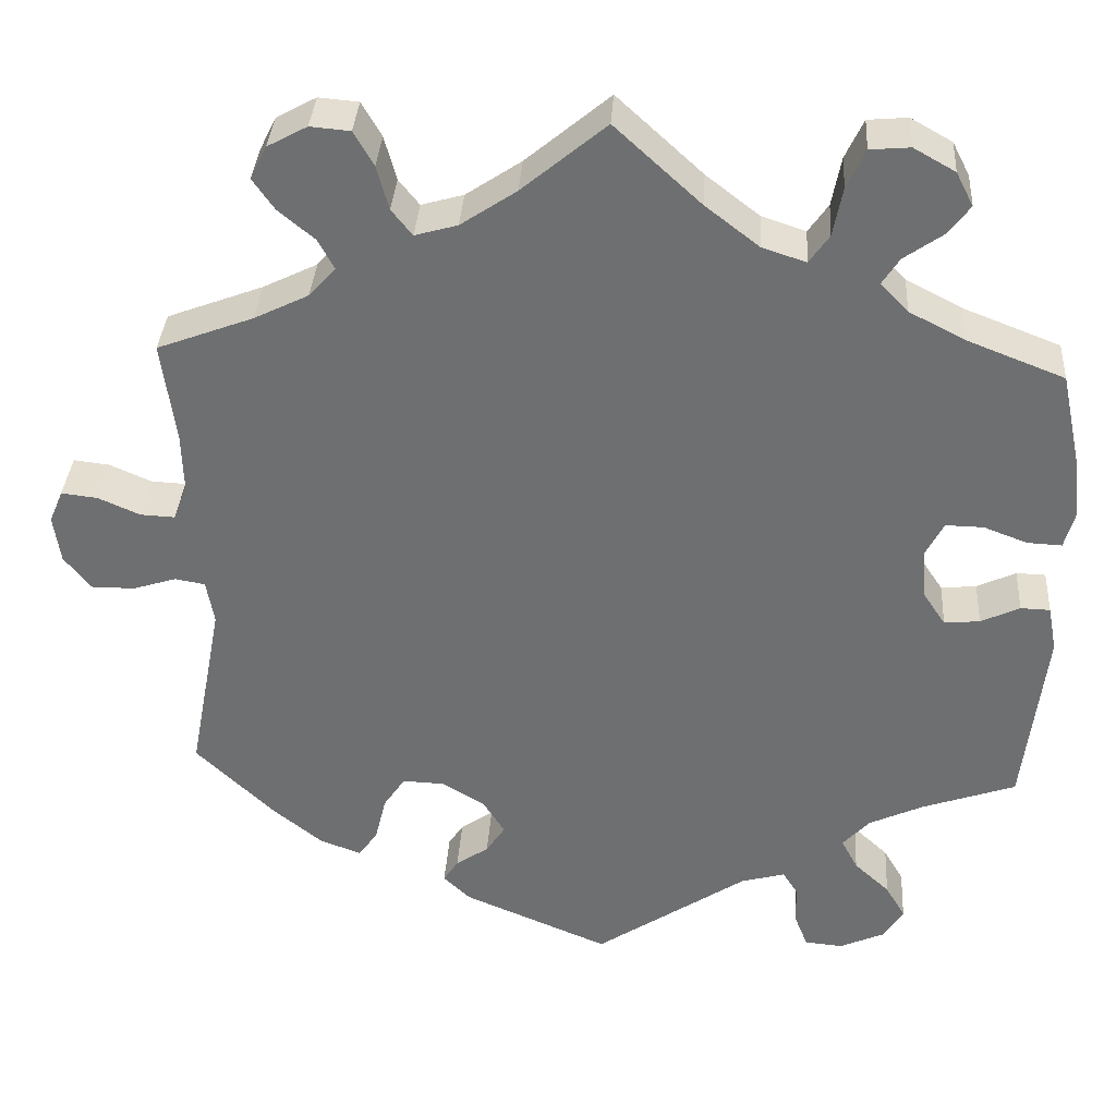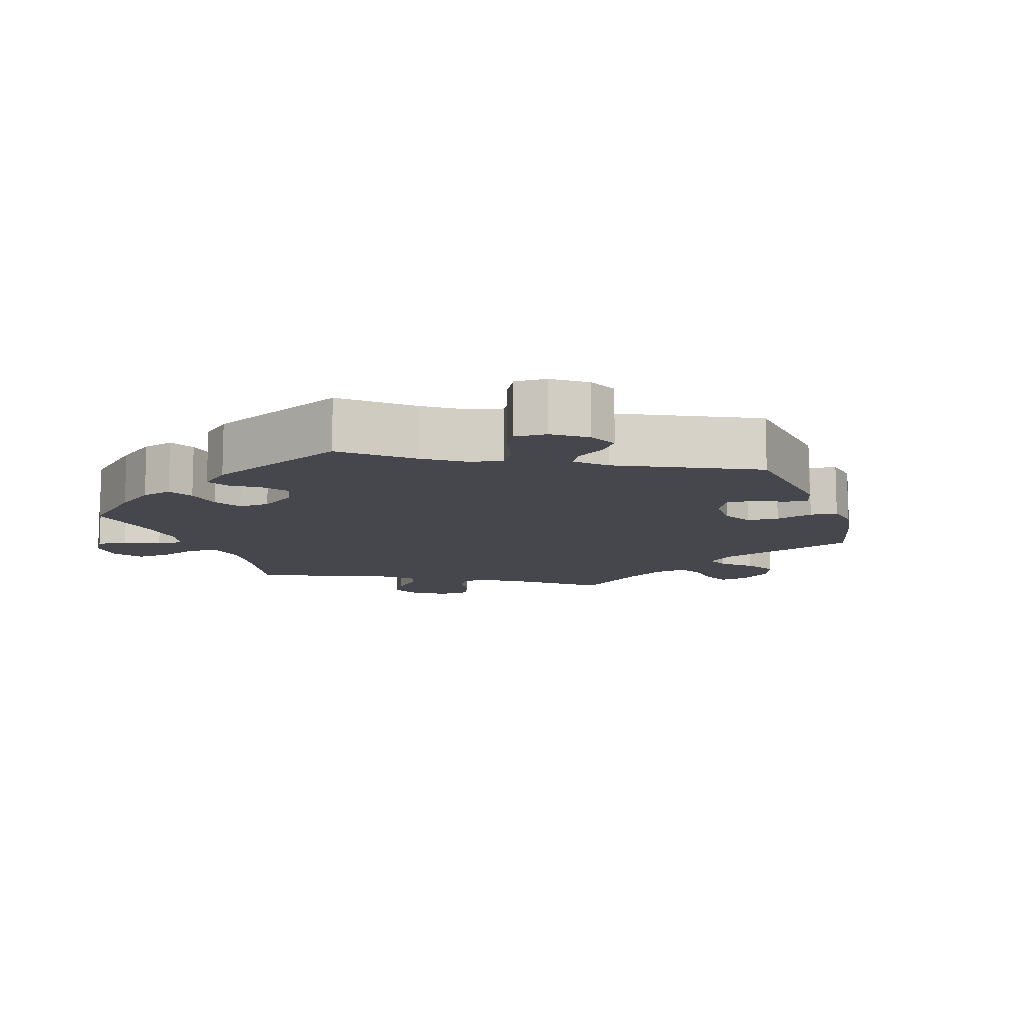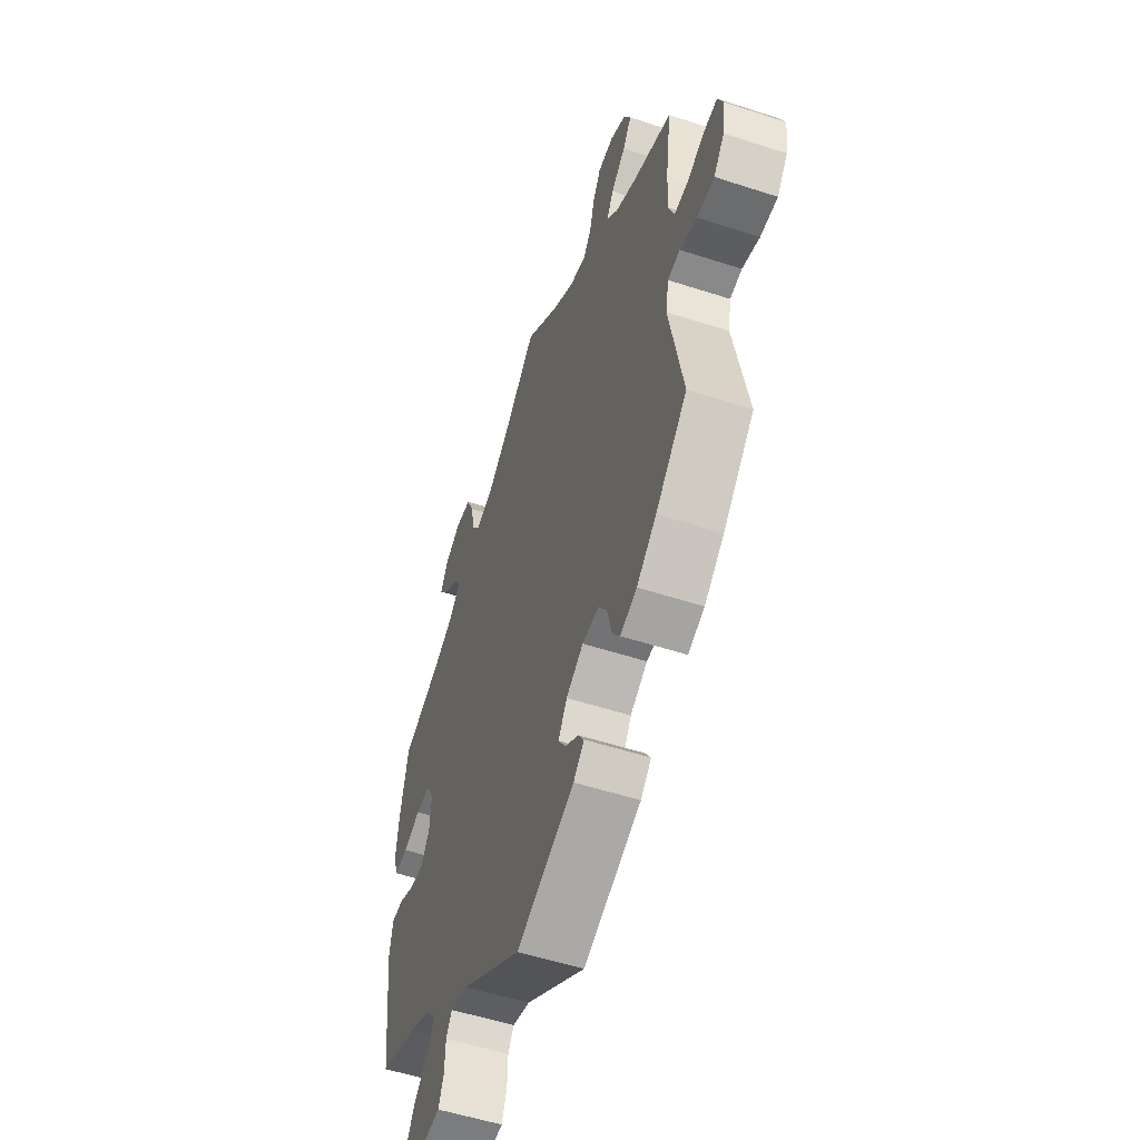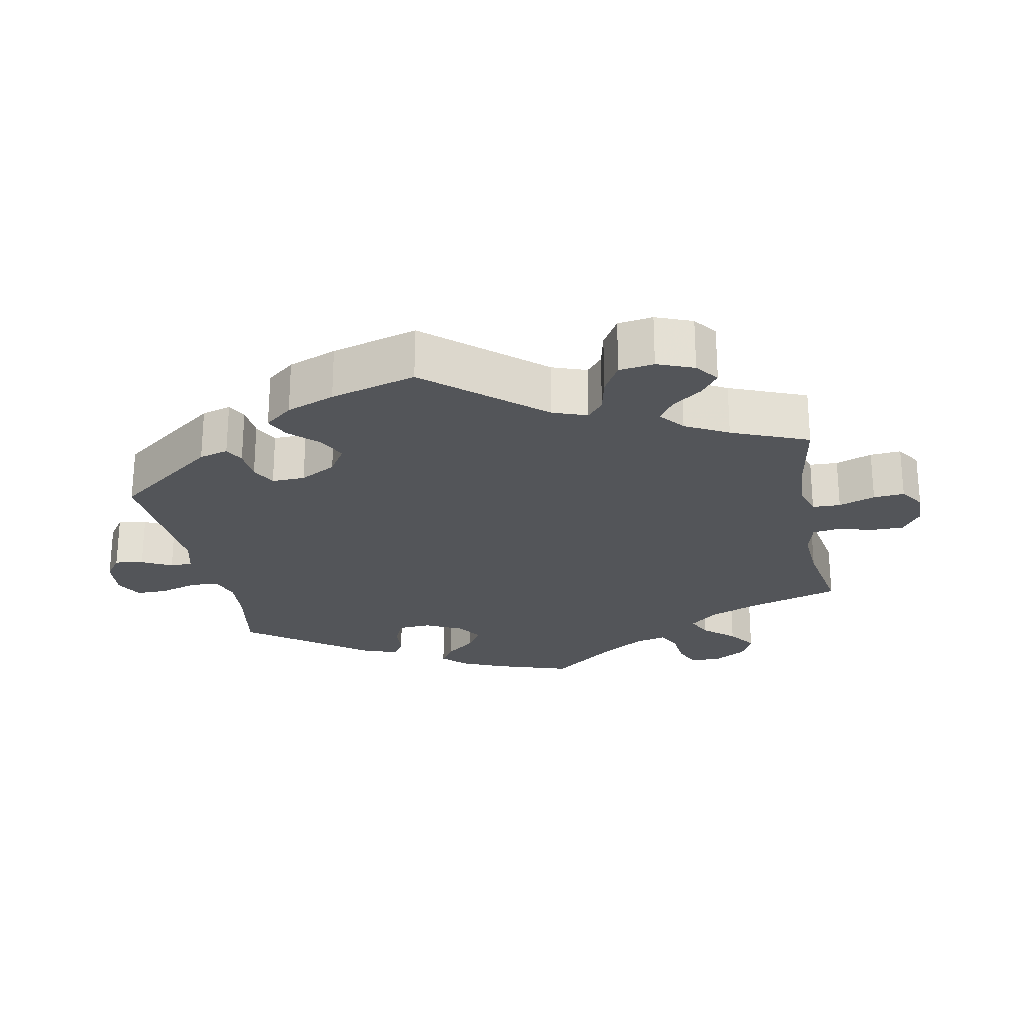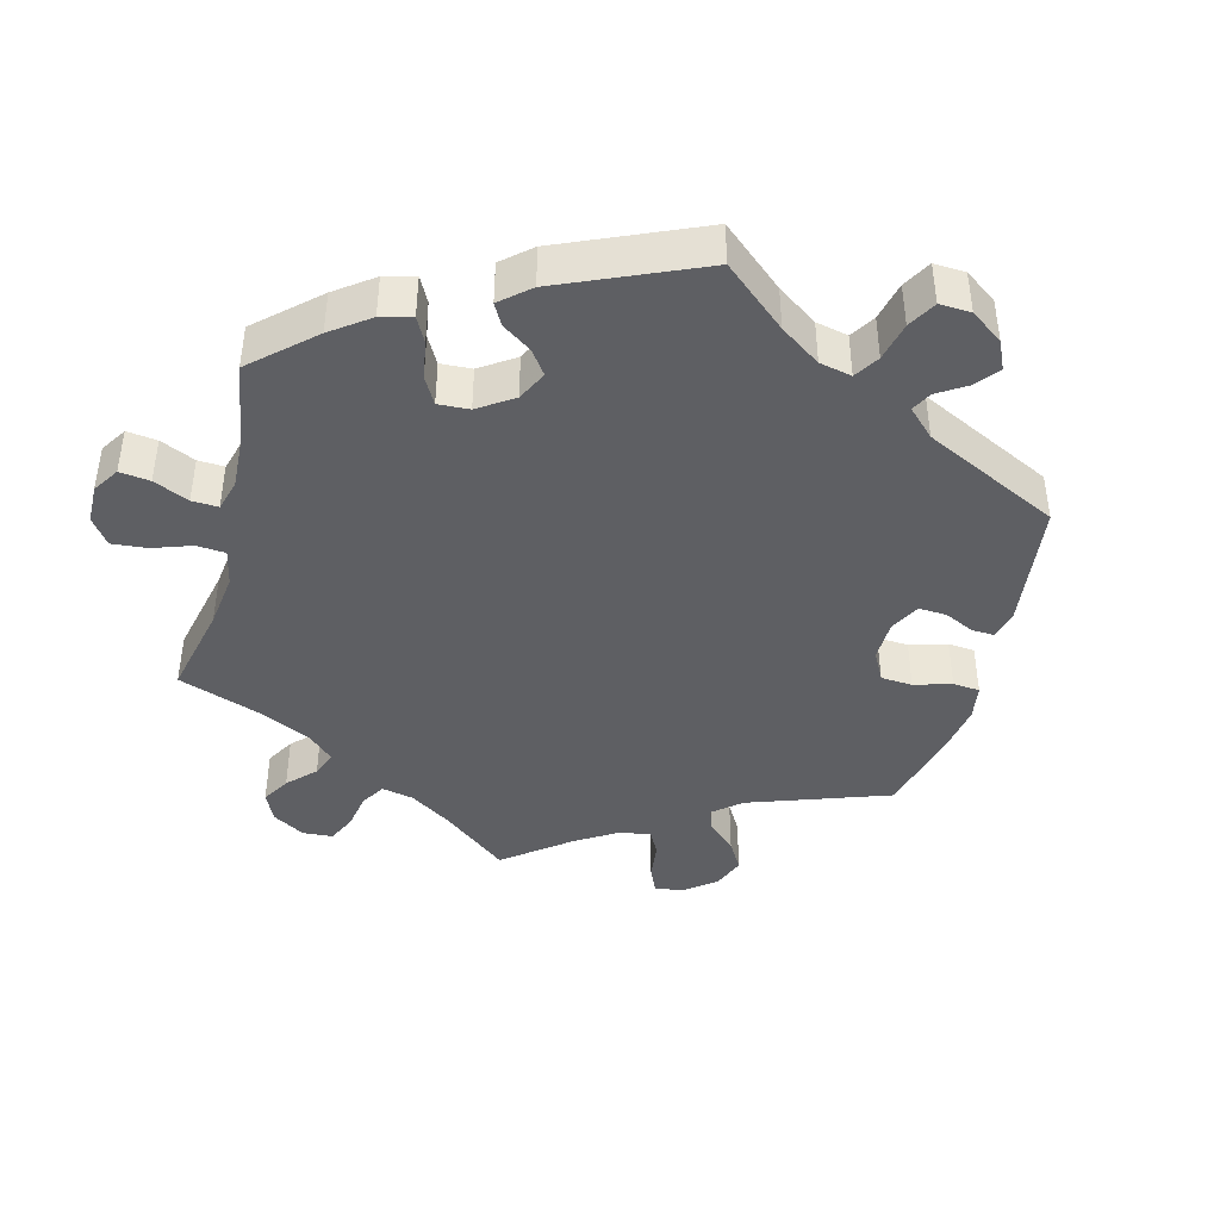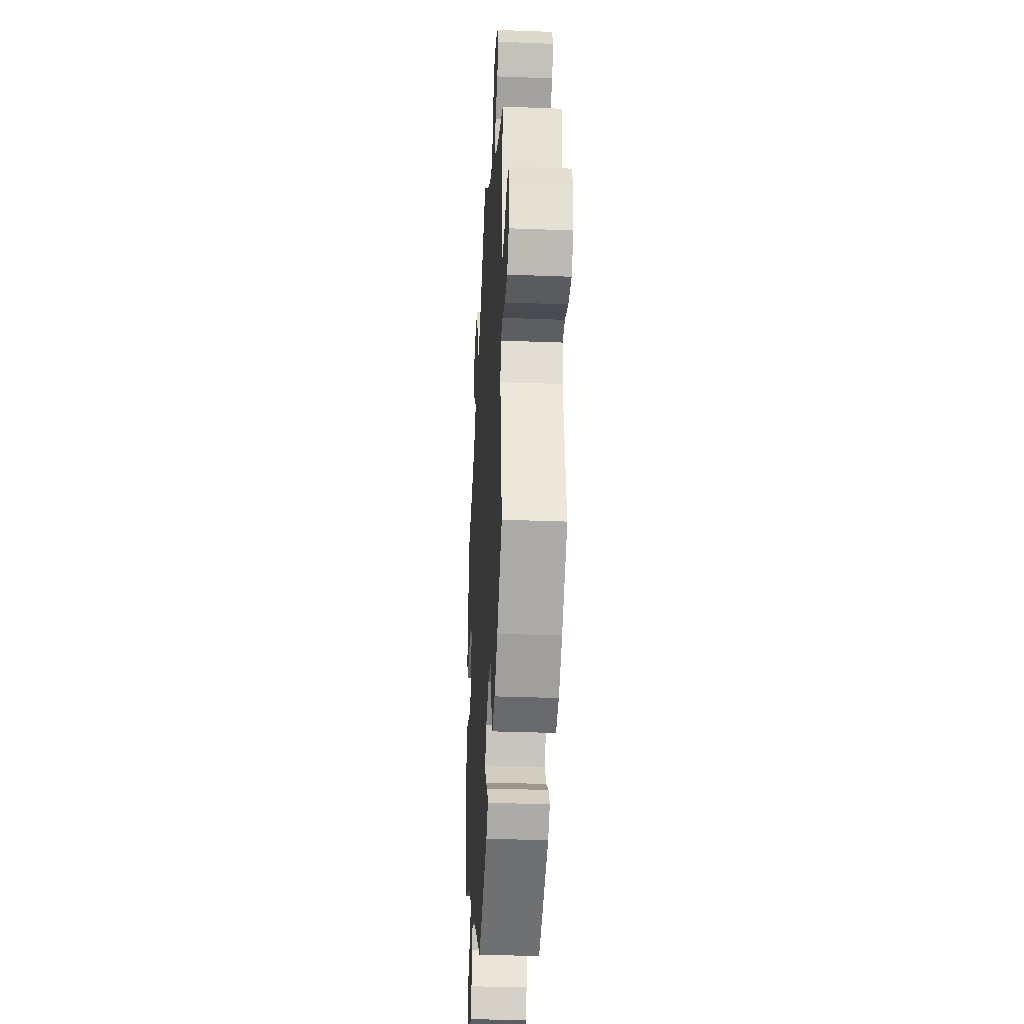
<metadata>
{"format":"obj","ext":"obj","renderer":"f3d","projection":"perspective","resolution":1024,"background":"white","views":[{"elev":35.1,"azim":3.7,"up":"+Z"},{"elev":-11.0,"azim":138.8,"up":"+Y"},{"elev":-53.6,"azim":-109.2,"up":"+Z"},{"elev":-24.1,"azim":-109.0,"up":"+Y"},{"elev":-41.7,"azim":105.5,"up":"+Y"},{"elev":-32.1,"azim":-93.1,"up":"+Z"}]}
</metadata>
<code>
v -0.168 0.07 -0.507
v -0.199 0.07 -0.477
v -0.182 0.07 -0.451
v -0.144 0.07 -0.425
v -0.122 0.07 -0.392
v -0.147 0.07 -0.352
v -0.197 0.07 -0.322
v -0.245 0.07 -0.32
v -0.27 0.07 -0.357
v -0.283 0.07 -0.41
v -0.305 0.07 -0.441
v -0.353 0.07 -0.423
v -0.41 0.07 -0.377
v -0.501 0.07 -0.289
v -0.462 0.07 -0.083
v -0.471 0.07 -0.032
v -0.506 0.07 -0.026
v -0.556 0.07 -0.042
v -0.606 0.07 -0.042
v -0.637 0.07 -0.003
v -0.645 0.07 0.052
v -0.629 0.07 0.09
v -0.587 0.07 0.085
v -0.539 0.07 0.064
v -0.499 0.07 0.062
v -0.483 0.07 0.104
v -0.485 0.07 0.173
v -0.501 0.07 0.289
v -0.39 0.07 0.331
v -0.327 0.07 0.362
v -0.296 0.07 0.396
v -0.315 0.07 0.431
v -0.357 0.07 0.466
v -0.382 0.07 0.502
v -0.363 0.07 0.54
v -0.317 0.07 0.565
v -0.271 0.07 0.561
v -0.248 0.07 0.521
v -0.234 0.07 0.47
v -0.21 0.07 0.44
v -0.161 0.07 0.454
v -0.097 0.07 0.497
v 0 0.07 0.578
v 0.099 0.07 0.487
v 0.161 0.07 0.439
v 0.212 0.07 0.422
v 0.235 0.07 0.455
v 0.246 0.07 0.512
v 0.267 0.07 0.557
v 0.313 0.07 0.561
v 0.361 0.07 0.534
v 0.381 0.07 0.495
v 0.355 0.07 0.461
v 0.311 0.07 0.43
v 0.291 0.07 0.399
v 0.323 0.07 0.366
v 0.387 0.07 0.333
v 0.5 0.07 0.289
v 0.524 0.07 0.177
v 0.531 0.07 0.111
v 0.519 0.07 0.068
v 0.479 0.07 0.07
v 0.429 0.07 0.089
v 0.385 0.07 0.09
v 0.365 0.07 0.051
v 0.369 0.07 -0.008
v 0.395 0.07 -0.047
v 0.436 0.07 -0.043
v 0.481 0.07 -0.022
v 0.515 0.07 -0.023
v 0.525 0.07 -0.076
v 0.5 0.07 -0.289
v 0.391 0.07 -0.327
v 0.329 0.07 -0.356
v 0.298 0.07 -0.39
v 0.317 0.07 -0.426
v 0.358 0.07 -0.464
v 0.381 0.07 -0.503
v 0.357 0.07 -0.54
v 0.306 0.07 -0.563
v 0.262 0.07 -0.559
v 0.247 0.07 -0.521
v 0.245 0.07 -0.473
v 0.228 0.07 -0.446
v 0.177 0.07 -0.46
v 0.001 0.07 -0.578
v -0.168 0 -0.507
v -0.199 0 -0.477
v -0.182 0 -0.451
v -0.144 0 -0.425
v -0.122 0 -0.392
v -0.147 0 -0.352
v -0.197 0 -0.322
v -0.245 0 -0.32
v -0.27 0 -0.357
v -0.283 0 -0.41
v -0.305 0 -0.441
v -0.353 0 -0.423
v -0.41 0 -0.377
v -0.501 0 -0.289
v -0.462 0 -0.083
v -0.471 0 -0.032
v -0.506 0 -0.026
v -0.556 0 -0.042
v -0.606 0 -0.042
v -0.637 0 -0.003
v -0.645 0 0.052
v -0.629 0 0.09
v -0.587 0 0.085
v -0.539 0 0.064
v -0.499 0 0.062
v -0.483 0 0.104
v -0.485 0 0.173
v -0.501 0 0.289
v -0.39 0 0.331
v -0.327 0 0.362
v -0.296 0 0.396
v -0.315 0 0.431
v -0.357 0 0.466
v -0.382 0 0.502
v -0.363 0 0.54
v -0.317 0 0.565
v -0.271 0 0.561
v -0.248 0 0.521
v -0.234 0 0.47
v -0.21 0 0.44
v -0.161 0 0.454
v -0.097 0 0.497
v 0 0 0.578
v 0.099 0 0.487
v 0.161 0 0.439
v 0.212 0 0.422
v 0.235 0 0.455
v 0.246 0 0.512
v 0.267 0 0.557
v 0.313 0 0.561
v 0.361 0 0.534
v 0.381 0 0.495
v 0.355 0 0.461
v 0.311 0 0.43
v 0.291 0 0.399
v 0.323 0 0.366
v 0.387 0 0.333
v 0.5 0 0.289
v 0.524 0 0.177
v 0.531 0 0.111
v 0.519 0 0.068
v 0.479 0 0.07
v 0.429 0 0.089
v 0.385 0 0.09
v 0.365 0 0.051
v 0.369 0 -0.008
v 0.395 0 -0.047
v 0.436 0 -0.043
v 0.481 0 -0.022
v 0.515 0 -0.023
v 0.525 0 -0.076
v 0.5 0 -0.289
v 0.391 0 -0.327
v 0.329 0 -0.356
v 0.298 0 -0.39
v 0.317 0 -0.426
v 0.358 0 -0.464
v 0.381 0 -0.503
v 0.357 0 -0.54
v 0.306 0 -0.563
v 0.262 0 -0.559
v 0.247 0 -0.521
v 0.245 0 -0.473
v 0.228 0 -0.446
v 0.177 0 -0.46
v 0.001 0 -0.578
f 85 86 1 2
f 84 85 2 3
f 80 81 82 83
f 80 83 84
f 79 80 84
f 76 77 78 79
f 75 76 79 84
f 74 75 84 3
f 70 71 72 73
f 68 69 70 73
f 67 68 73 74
f 66 67 74
f 65 66 74
f 60 61 62 63
f 60 63 64
f 57 58 59 60
f 56 57 60 64
f 55 56 64 65
f 51 52 53 54
f 51 54 55
f 50 51 55
f 47 48 49 50
f 46 47 50 55
f 42 43 44
f 41 42 44 45
f 40 41 45 46
f 36 37 38 39
f 36 39 40
f 35 36 40
f 32 33 34 35
f 31 32 35 40
f 30 31 40 46
f 27 28 29
f 26 27 29 30
f 25 26 30 46
f 21 22 23 24
f 21 24 25
f 20 21 25
f 17 18 19 20
f 16 17 20 25
f 12 13 14 15
f 12 15 16
f 9 10 11 12
f 8 9 12 16
f 7 8 16 25
f 74 3 4
f 74 4 5
f 65 74 5 6
f 25 46 55 65
f 6 7 25 65
f 88 87 172 171
f 89 88 171 170
f 169 168 167 166
f 170 169 166
f 170 166 165
f 165 164 163 162
f 170 165 162 161
f 89 170 161 160
f 159 158 157 156
f 159 156 155 154
f 160 159 154 153
f 160 153 152
f 160 152 151
f 149 148 147 146
f 150 149 146
f 146 145 144 143
f 150 146 143 142
f 151 150 142 141
f 140 139 138 137
f 141 140 137
f 141 137 136
f 136 135 134 133
f 141 136 133 132
f 130 129 128
f 131 130 128 127
f 132 131 127 126
f 125 124 123 122
f 126 125 122
f 126 122 121
f 121 120 119 118
f 126 121 118 117
f 132 126 117 116
f 115 114 113
f 116 115 113 112
f 132 116 112 111
f 110 109 108 107
f 111 110 107
f 111 107 106
f 106 105 104 103
f 111 106 103 102
f 101 100 99 98
f 102 101 98
f 98 97 96 95
f 102 98 95 94
f 111 102 94 93
f 90 89 160
f 91 90 160
f 92 91 160 151
f 151 141 132 111
f 151 111 93 92
f 1 87 88 2
f 2 88 89 3
f 3 89 90 4
f 4 90 91 5
f 5 91 92 6
f 6 92 93 7
f 7 93 94 8
f 8 94 95 9
f 9 95 96 10
f 10 96 97 11
f 11 97 98 12
f 12 98 99 13
f 13 99 100 14
f 14 100 101 15
f 15 101 102 16
f 16 102 103 17
f 17 103 104 18
f 18 104 105 19
f 19 105 106 20
f 20 106 107 21
f 21 107 108 22
f 22 108 109 23
f 23 109 110 24
f 24 110 111 25
f 25 111 112 26
f 26 112 113 27
f 27 113 114 28
f 28 114 115 29
f 29 115 116 30
f 30 116 117 31
f 31 117 118 32
f 32 118 119 33
f 33 119 120 34
f 34 120 121 35
f 35 121 122 36
f 36 122 123 37
f 37 123 124 38
f 38 124 125 39
f 39 125 126 40
f 40 126 127 41
f 41 127 128 42
f 42 128 129 43
f 43 129 130 44
f 44 130 131 45
f 45 131 132 46
f 46 132 133 47
f 47 133 134 48
f 48 134 135 49
f 49 135 136 50
f 50 136 137 51
f 51 137 138 52
f 52 138 139 53
f 53 139 140 54
f 54 140 141 55
f 55 141 142 56
f 56 142 143 57
f 57 143 144 58
f 58 144 145 59
f 59 145 146 60
f 60 146 147 61
f 61 147 148 62
f 62 148 149 63
f 63 149 150 64
f 64 150 151 65
f 65 151 152 66
f 66 152 153 67
f 67 153 154 68
f 68 154 155 69
f 69 155 156 70
f 70 156 157 71
f 71 157 158 72
f 72 158 159 73
f 73 159 160 74
f 74 160 161 75
f 75 161 162 76
f 76 162 163 77
f 77 163 164 78
f 78 164 165 79
f 79 165 166 80
f 80 166 167 81
f 81 167 168 82
f 82 168 169 83
f 83 169 170 84
f 84 170 171 85
f 85 171 172 86
f 86 172 87 1

</code>
